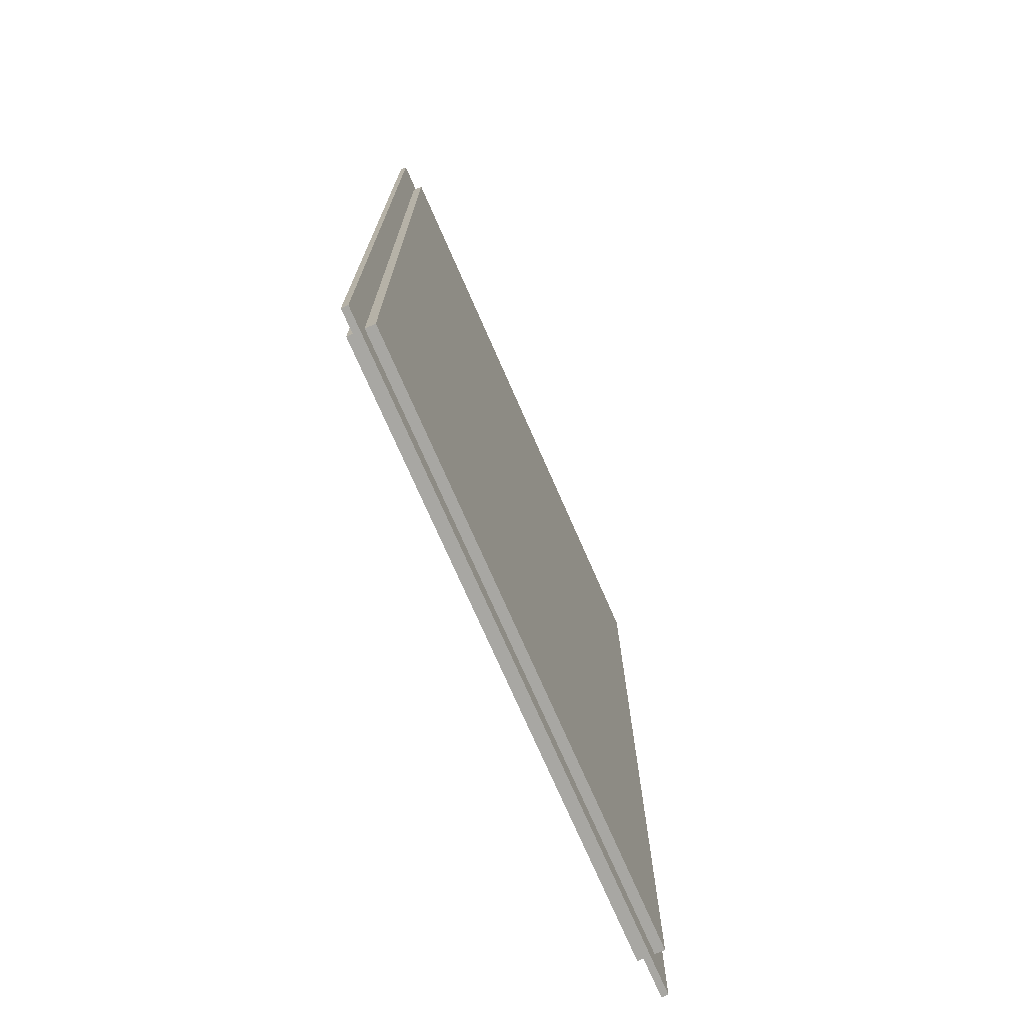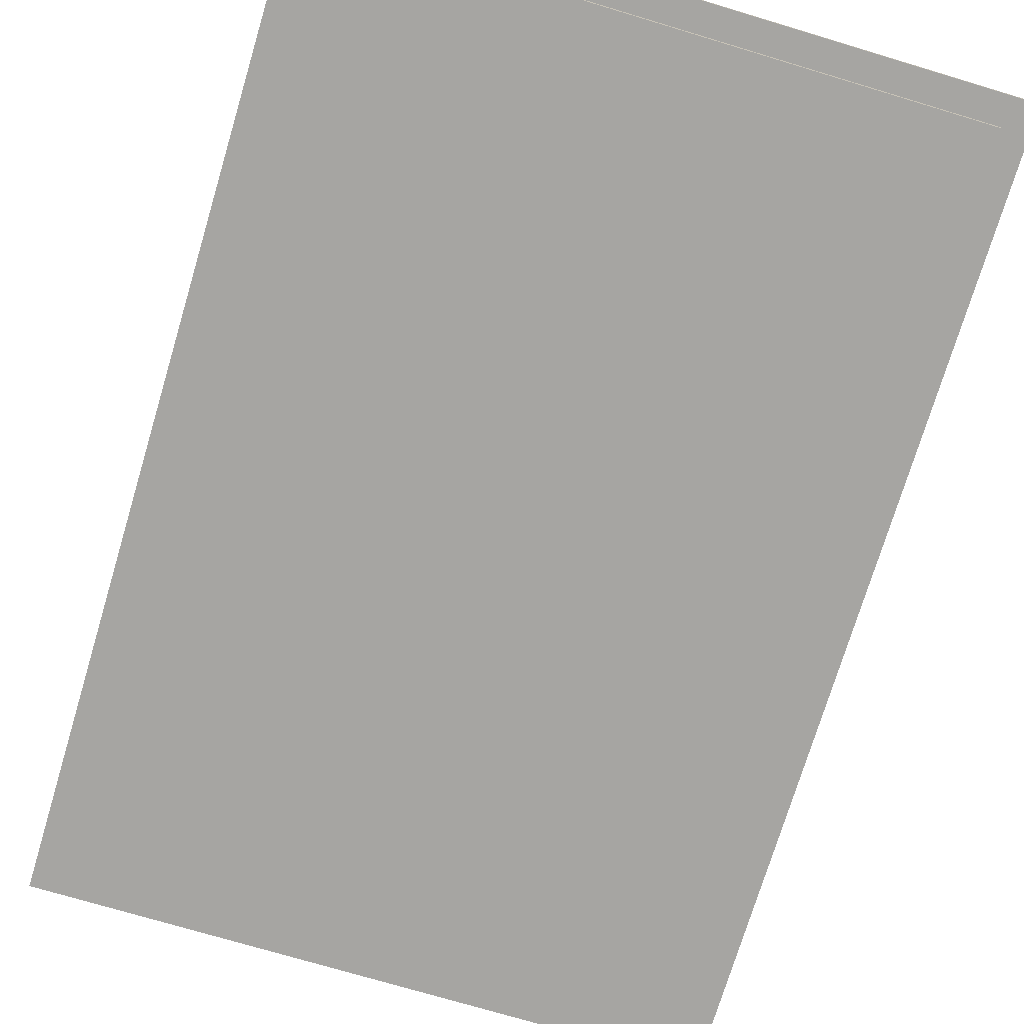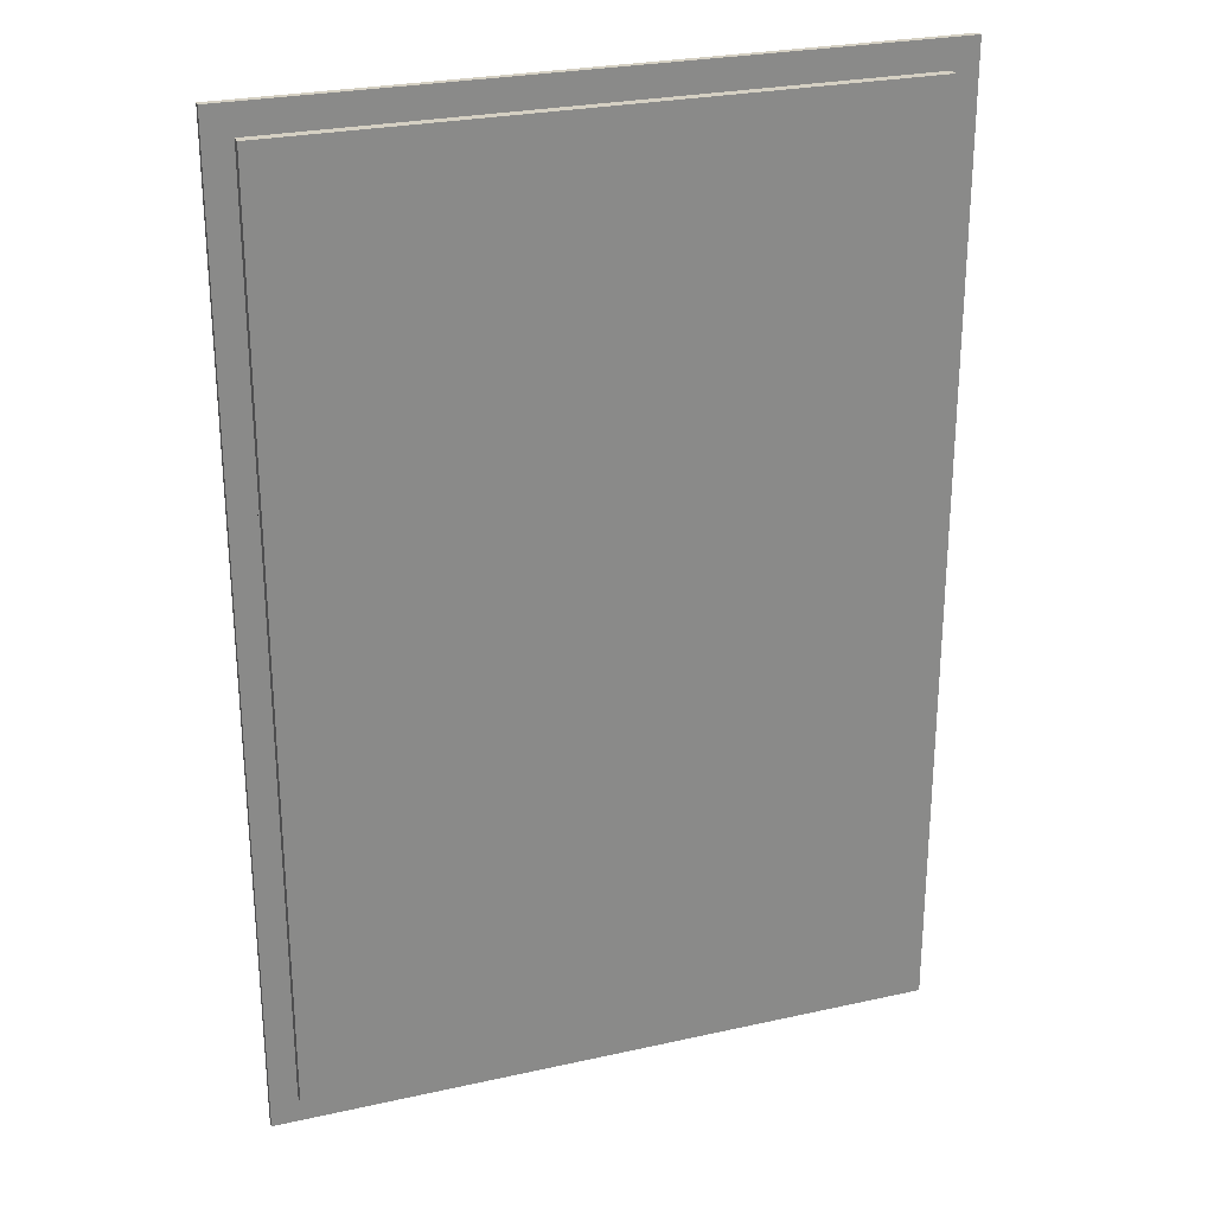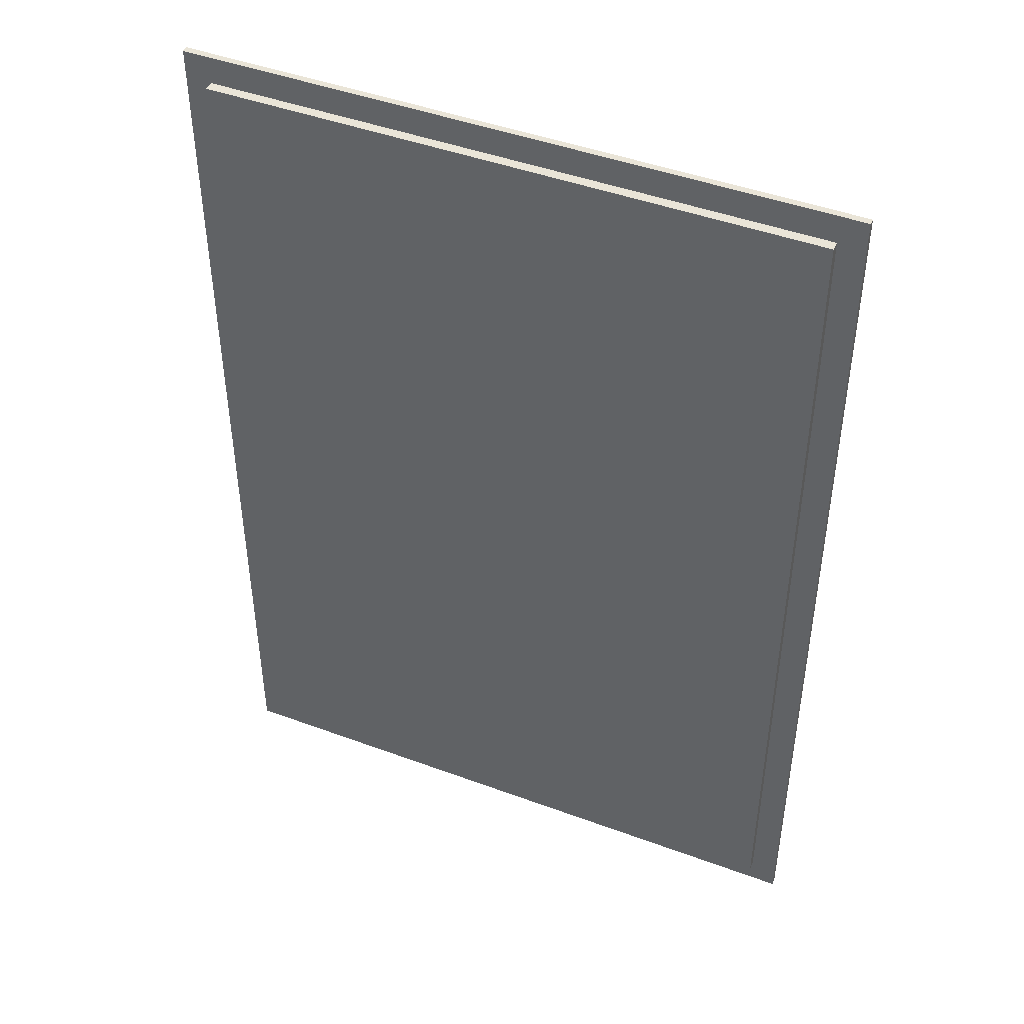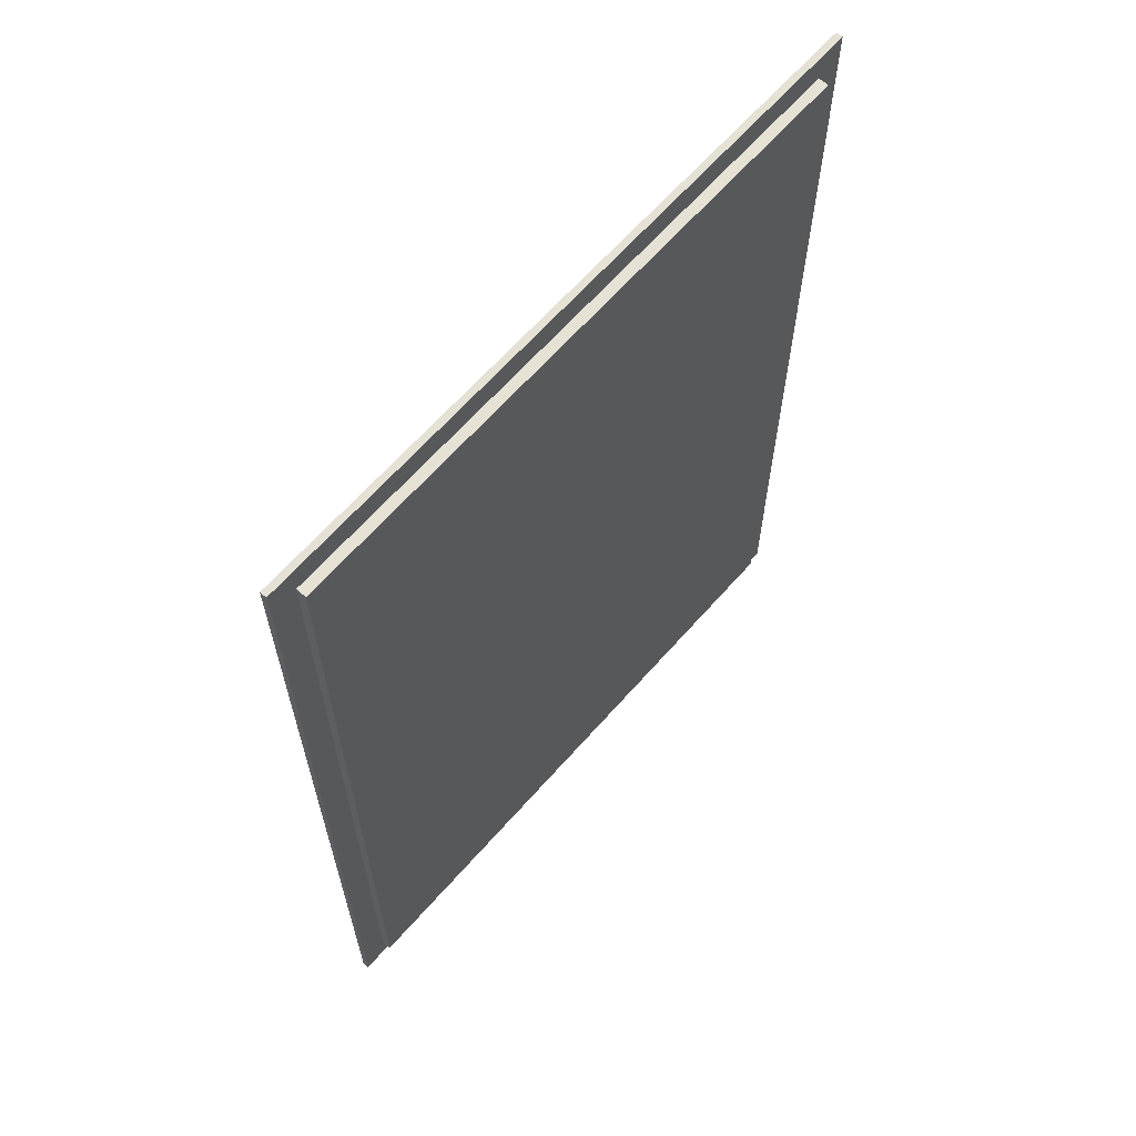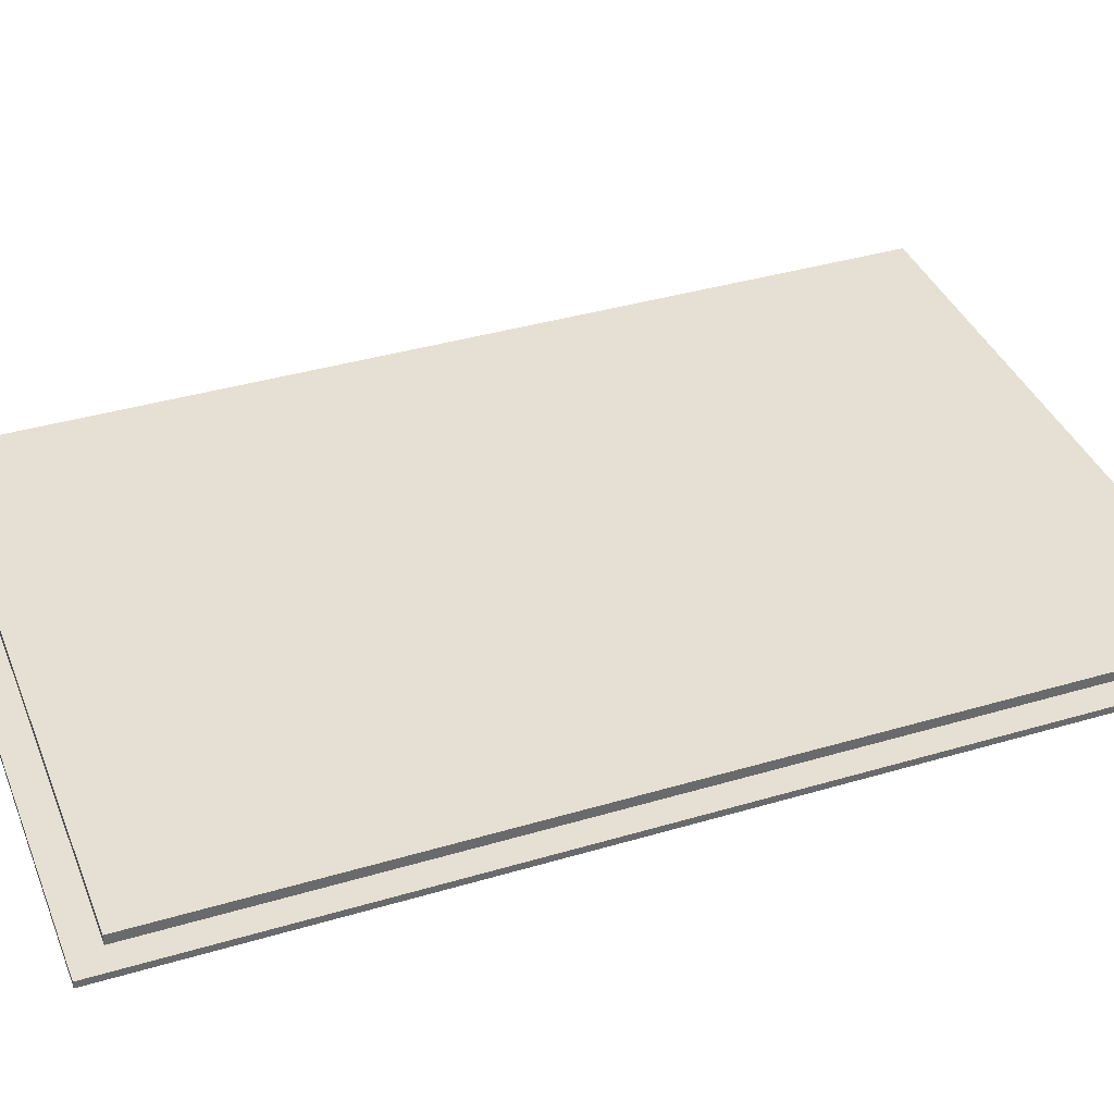
<metadata>
{"format":"obj","ext":"obj","renderer":"f3d","projection":"perspective","resolution":1024,"background":"white","views":[{"elev":-74.5,"azim":-66.3,"up":"+Y"},{"elev":-73.7,"azim":-16.7,"up":"+Z"},{"elev":26.4,"azim":-19.3,"up":"+Y"},{"elev":45.5,"azim":23.1,"up":"+Y"},{"elev":64.8,"azim":131.4,"up":"+Y"},{"elev":38.2,"azim":-110.6,"up":"+Z"}]}
</metadata>
<code>
o Door_Panel2/Door_Panel12/mesh139/mesh139-geometry#mesh139-geometry
v 0.05511 0.1213 0.2202
v 0.05511 -0.4588 0.2202
v 0.4443 0.1213 0.2202
v 0.05511 0.1213 0.2139
v 0.4443 -0.4588 0.2202
v 0.05511 -0.4588 0.2139
v 0.4443 -0.4588 0.2139
v 0.4443 0.1213 0.2139
v 0.05511 -0.4769 0.2139
v 0.4612 0.1395 0.2139
v 0.03819 -0.4769 0.2139
v 0.03819 0.1395 0.2139
v 0.4443 -0.4769 0.2139
v 0.4612 -0.4769 0.2096
v 0.03819 0.1395 0.2096
v 0.03819 -0.4769 0.2096
v 0.4612 -0.4769 0.2139
v 0.4612 0.1395 0.2096
v 0.4443 -0.4769 0.2096
v 0.05511 0.1213 0.2096
v 0.4443 -0.4588 0.2096
v 0.05511 -0.4769 0.2096
v 0.4443 0.1213 0.2096
v 0.05511 -0.4588 0.2096
v 0.05511 0.1213 0.2033
v 0.4443 -0.4588 0.2033
v 0.4443 0.1213 0.2033
v 0.05511 -0.4588 0.2033
f 1 2 3
f 3 2 1
f 1 4 2
f 2 4 1
f 5 3 2
f 2 3 5
f 1 3 4
f 4 3 1
f 6 2 4
f 4 2 6
f 5 7 3
f 3 7 5
f 5 2 7
f 7 2 5
f 8 4 3
f 3 4 8
f 6 7 2
f 2 7 6
f 6 4 9
f 9 4 6
f 4 6 8
f 8 6 4
f 8 3 7
f 7 3 8
f 8 10 4
f 4 10 8
f 7 8 6
f 6 8 7
f 6 9 7
f 7 9 6
f 11 9 4
f 4 9 11
f 7 10 8
f 8 10 7
f 10 12 4
f 4 12 10
f 13 7 9
f 9 7 13
f 11 14 9
f 9 14 11
f 11 4 12
f 12 4 11
f 13 10 7
f 7 10 13
f 12 10 15
f 15 10 12
f 9 14 13
f 13 14 9
f 16 14 11
f 11 14 16
f 12 15 11
f 11 15 12
f 17 10 13
f 13 10 17
f 18 15 10
f 10 15 18
f 17 13 14
f 14 13 17
f 19 14 16
f 16 14 19
f 16 11 15
f 15 11 16
f 17 14 10
f 10 14 17
f 18 20 15
f 15 20 18
f 18 10 14
f 14 10 18
f 19 21 14
f 14 21 19
f 22 19 16
f 16 19 22
f 16 15 22
f 22 15 16
f 23 20 18
f 18 20 23
f 20 22 15
f 15 22 20
f 14 23 18
f 18 23 14
f 21 19 24
f 24 19 21
f 23 14 21
f 21 14 23
f 22 24 19
f 19 24 22
f 20 23 25
f 25 23 20
f 23 21 20
f 20 21 23
f 24 22 20
f 20 22 24
f 21 24 26
f 26 24 21
f 24 20 21
f 21 20 24
f 21 26 23
f 23 26 21
f 27 25 23
f 23 25 27
f 20 25 24
f 24 25 20
f 28 26 24
f 24 26 28
f 27 23 26
f 26 23 27
f 27 26 25
f 25 26 27
f 28 24 25
f 25 24 28
f 28 25 26
f 26 25 28

</code>
